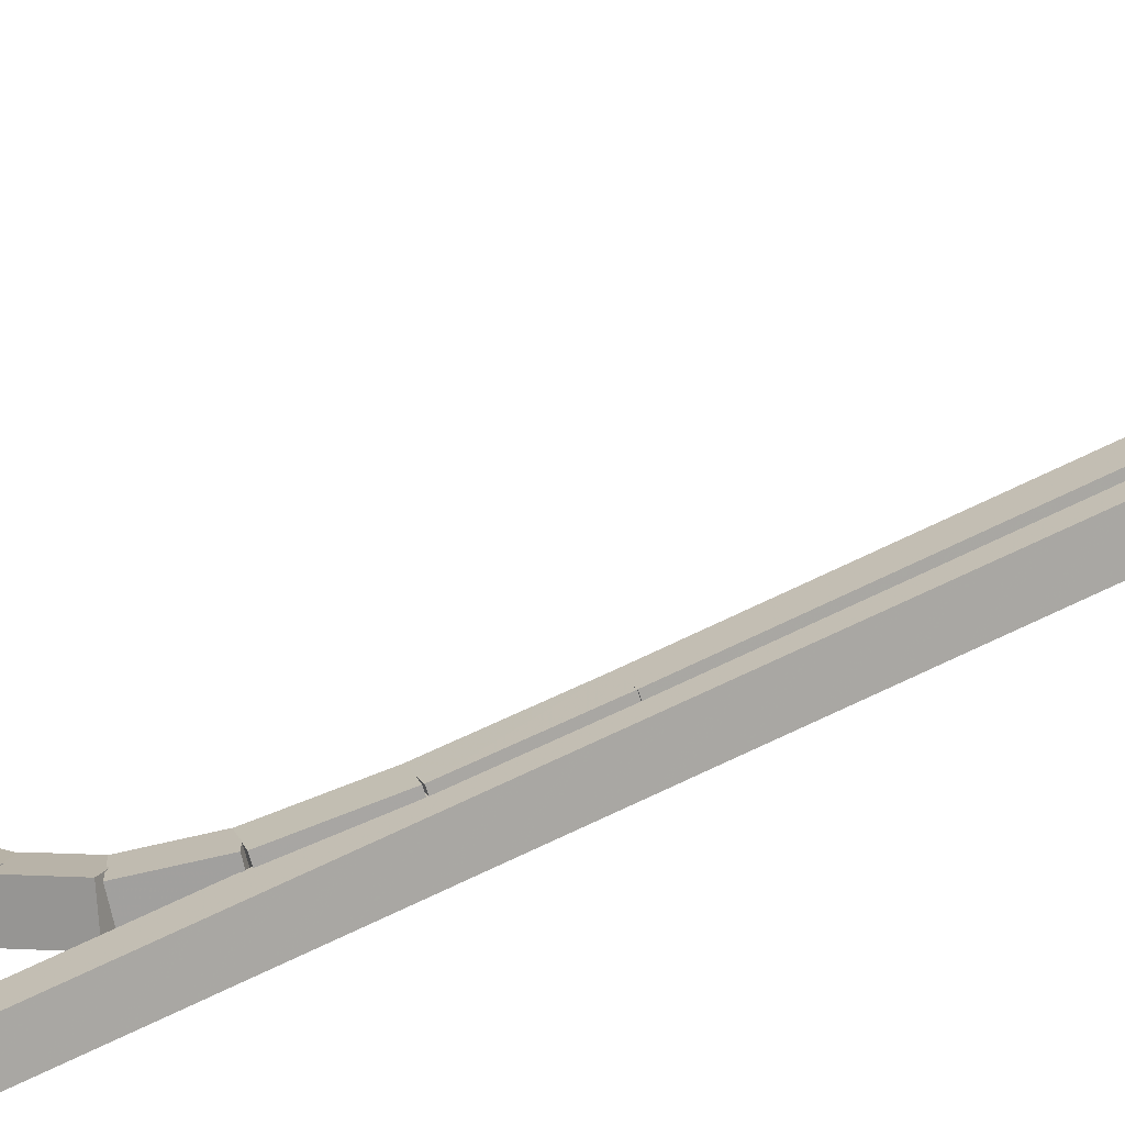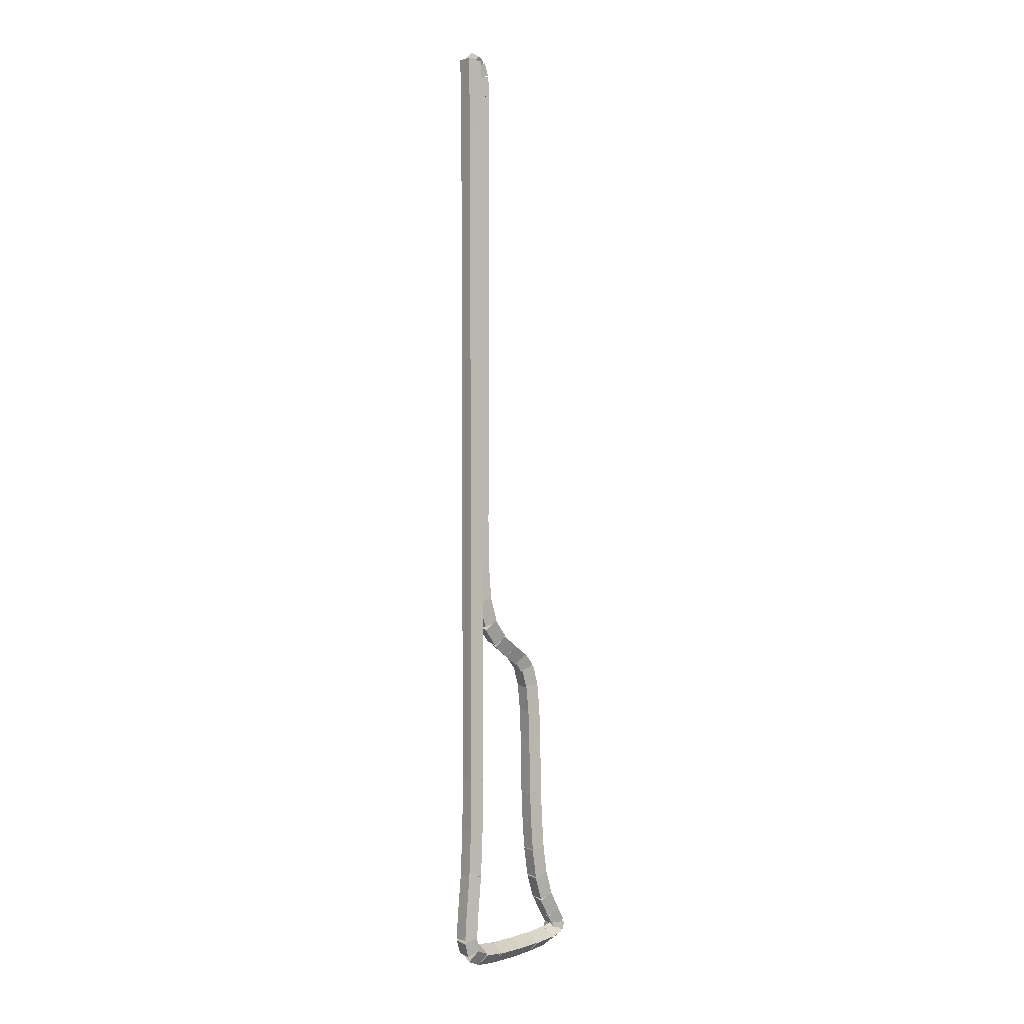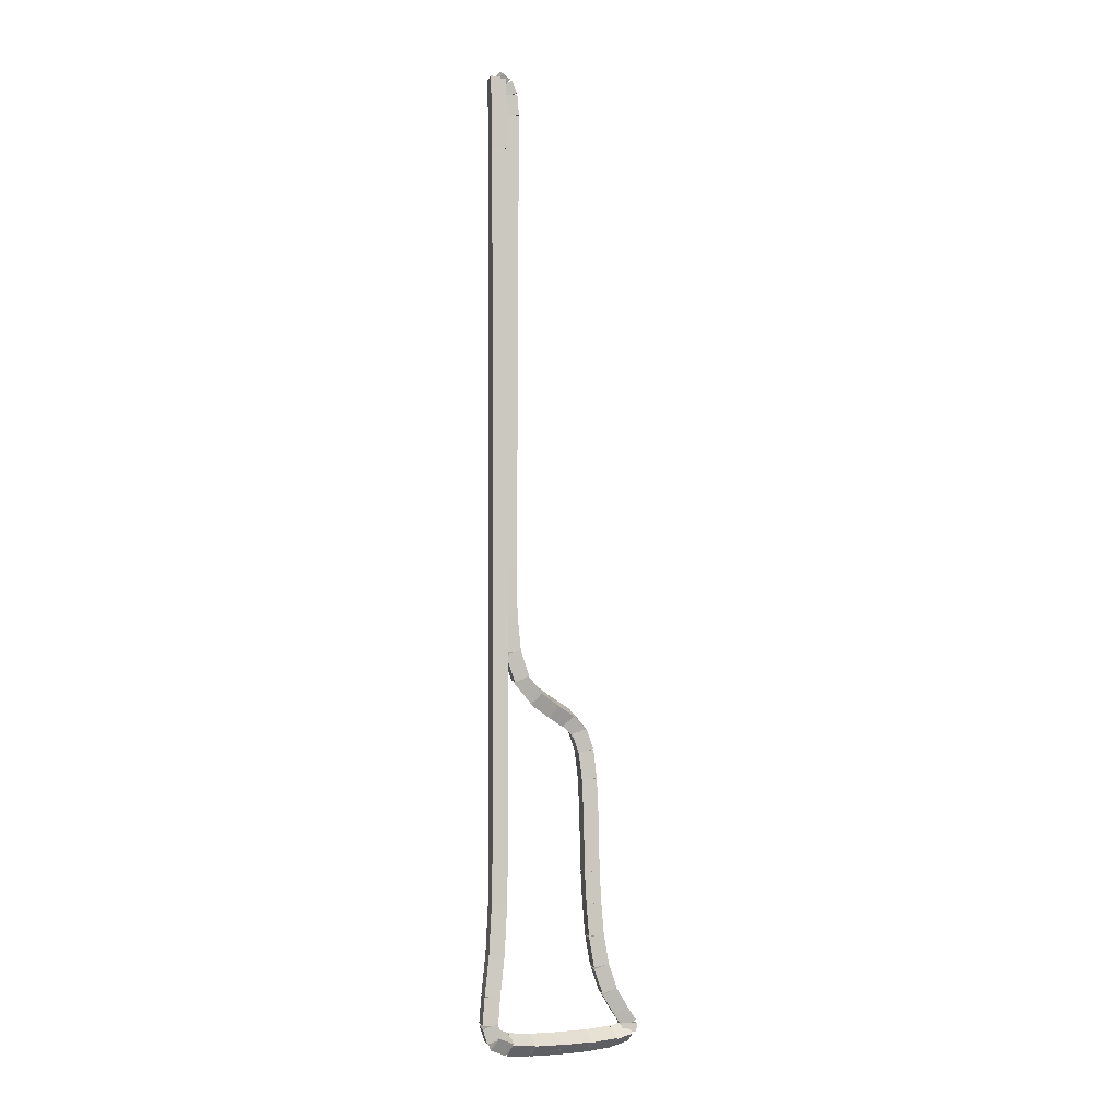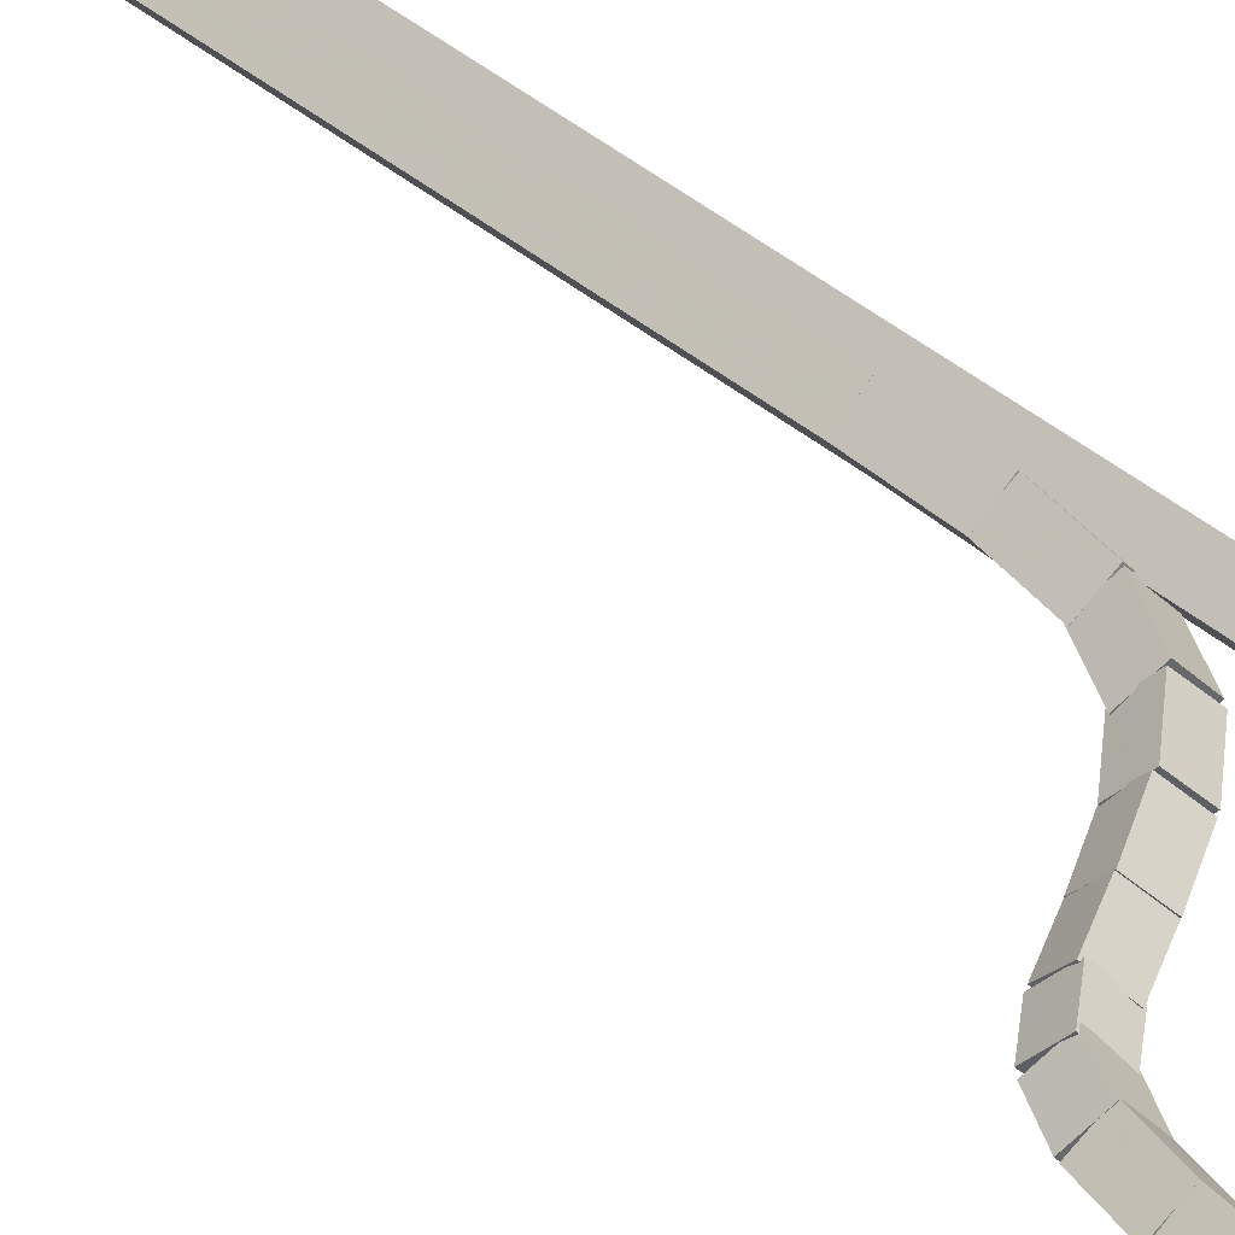
<metadata>
{"format":"obj","ext":"obj","renderer":"f3d","projection":"perspective","resolution":1024,"background":"white","views":[{"elev":62.1,"azim":63.0,"up":"+Z"},{"elev":0.5,"azim":97.3,"up":"+Y"},{"elev":-3.9,"azim":120.0,"up":"+Y"},{"elev":27.3,"azim":-33.8,"up":"+Z"}]}
</metadata>
<code>
g name
v 39.53 31.75 20.69
v 39.35 31.87 20.87
v 39.31 32.08 20.69
v 39.49 31.96 20.5
v 39.66 31.84 20.76
v 39.47 31.95 20.94
v 39.43 32.16 20.76
v 39.62 32.05 20.58
f 1 2 3 4
f 6 2 1 5
f 5 1 4 8
f 6 5 8 7
f 8 4 3 7
f 7 3 2 6
g name
v 39.53 31.63 20.64
v 39.33 31.66 20.83
v 39.15 31.77 20.64
v 39.35 31.73 20.44
v 39.61 31.84 20.69
v 39.41 31.88 20.88
v 39.23 31.98 20.69
v 39.43 31.95 20.49
f 9 10 11 12
f 14 10 9 13
f 13 9 12 16
f 14 13 16 15
f 16 12 11 15
f 15 11 10 14
g name
v 39.51 31.31 20.62
v 39.31 31.31 20.82
v 39.11 31.34 20.62
v 39.31 31.33 20.42
v 39.54 31.68 20.64
v 39.34 31.69 20.84
v 39.14 31.71 20.64
v 39.34 31.7 20.44
f 17 18 19 20
f 22 18 17 21
f 21 17 20 24
f 22 21 24 23
f 24 20 19 23
f 23 19 18 22
g name
v 39.51 30.82 20.62
v 39.31 30.82 20.82
v 39.11 30.81 20.62
v 39.31 30.81 20.42
v 39.51 31.32 20.62
v 39.31 31.32 20.82
v 39.11 31.32 20.62
v 39.31 31.32 20.42
f 25 26 27 28
f 30 26 25 29
f 29 25 28 32
f 30 29 32 31
f 32 28 27 31
f 31 27 26 30
g name
v 39.53 23.04 20.64
v 39.33 23.04 20.84
v 39.13 23.04 20.64
v 39.33 23.04 20.44
v 39.51 30.82 20.62
v 39.31 30.82 20.82
v 39.11 30.81 20.62
v 39.31 30.81 20.42
f 33 34 35 36
f 38 34 33 37
f 37 33 36 40
f 38 37 40 39
f 40 36 35 39
f 39 35 34 38
g name
v 39.52 22.17 20.63
v 39.32 22.17 20.83
v 39.12 22.18 20.63
v 39.32 22.18 20.43
v 39.53 23.03 20.64
v 39.33 23.04 20.84
v 39.13 23.04 20.64
v 39.33 23.04 20.44
f 41 42 43 44
f 46 42 41 45
f 45 41 44 48
f 46 45 48 47
f 48 44 43 47
f 47 43 42 46
g name
v 39.46 21.48 20.59
v 39.26 21.49 20.79
v 39.06 21.52 20.59
v 39.26 21.51 20.39
v 39.52 22.16 20.63
v 39.32 22.17 20.83
v 39.12 22.2 20.63
v 39.32 22.19 20.43
f 49 50 51 52
f 54 50 49 53
f 53 49 52 56
f 54 53 56 55
f 56 52 51 55
f 55 51 50 54
g name
v 39.29 20.96 20.5
v 39.09 20.99 20.7
v 38.91 21.09 20.5
v 39.11 21.06 20.3
v 39.45 21.44 20.59
v 39.25 21.47 20.79
v 39.07 21.56 20.59
v 39.27 21.54 20.39
f 57 58 59 60
f 62 58 57 61
f 61 57 60 64
f 62 61 64 63
f 64 60 59 63
f 63 59 58 62
g name
v 38.99 20.57 20.35
v 38.79 20.65 20.53
v 38.68 20.83 20.35
v 38.88 20.75 20.16
v 39.25 20.9 20.5
v 39.06 20.97 20.69
v 38.94 21.15 20.5
v 39.14 21.08 20.31
f 65 66 67 68
f 70 66 65 69
f 69 65 68 72
f 70 69 72 71
f 72 68 67 71
f 71 67 66 70
g name
v 38.65 20.32 20.17
v 38.46 20.43 20.35
v 38.41 20.64 20.17
v 38.6 20.53 19.99
v 38.95 20.54 20.35
v 38.77 20.65 20.53
v 38.72 20.86 20.35
v 38.9 20.75 20.17
f 73 74 75 76
f 78 74 73 77
f 77 73 76 80
f 78 77 80 79
f 80 76 75 79
f 79 75 74 78
g name
v 38.36 20.13 20.01
v 38.18 20.25 20.19
v 38.14 20.47 20.01
v 38.33 20.35 19.83
v 38.64 20.31 20.17
v 38.46 20.43 20.35
v 38.42 20.65 20.17
v 38.6 20.53 19.99
f 81 82 83 84
f 86 82 81 85
f 85 81 84 88
f 86 85 88 87
f 88 84 83 87
f 87 83 82 86
g name
v 38.21 19.95 19.9
v 38.01 20.02 20.09
v 37.91 20.21 19.9
v 38.11 20.13 19.71
v 38.4 20.17 20.01
v 38.21 20.25 20.2
v 38.1 20.43 20.01
v 38.3 20.35 19.82
f 89 90 91 92
f 94 90 89 93
f 93 89 92 96
f 94 93 96 95
f 96 92 91 95
f 95 91 90 94
g name
v 38.13 19.65 19.83
v 37.93 19.68 20.03
v 37.75 19.77 19.83
v 37.95 19.74 19.63
v 38.25 20.02 19.9
v 38.05 20.05 20.1
v 37.87 20.14 19.9
v 38.07 20.11 19.7
f 97 98 99 100
f 102 98 97 101
f 101 97 100 104
f 102 101 104 103
f 104 100 99 103
f 103 99 98 102
g name
v 38.08 19.17 19.8
v 37.88 19.18 20
v 37.68 19.22 19.8
v 37.88 19.21 19.6
v 38.14 19.69 19.83
v 37.94 19.7 20.03
v 37.74 19.73 19.83
v 37.94 19.72 19.63
f 105 106 107 108
f 110 106 105 109
f 109 105 108 112
f 110 109 112 111
f 112 108 107 111
f 111 107 106 110
g name
v 38.06 18.6 19.78
v 37.86 18.61 19.98
v 37.66 18.62 19.78
v 37.86 18.62 19.58
v 38.08 19.19 19.8
v 37.88 19.19 20
v 37.68 19.2 19.8
v 37.88 19.2 19.6
f 113 114 115 116
f 118 114 113 117
f 117 113 116 120
f 118 117 120 119
f 120 116 115 119
f 119 115 114 118
g name
v 38.03 17.51 19.77
v 37.83 17.51 19.97
v 37.63 17.52 19.77
v 37.83 17.52 19.57
v 38.06 18.61 19.78
v 37.86 18.61 19.98
v 37.66 18.62 19.78
v 37.86 18.61 19.58
f 121 122 123 124
f 126 122 121 125
f 125 121 124 128
f 126 125 128 127
f 128 124 123 127
f 127 123 122 126
g name
v 38 16.93 19.75
v 37.8 16.93 19.95
v 37.6 16.95 19.75
v 37.8 16.95 19.55
v 38.03 17.5 19.77
v 37.83 17.51 19.97
v 37.63 17.52 19.77
v 37.83 17.52 19.57
f 129 130 131 132
f 134 130 129 133
f 133 129 132 136
f 134 133 136 135
f 136 132 131 135
f 135 131 130 134
g name
v 37.95 16.34 19.72
v 37.75 16.35 19.92
v 37.56 16.37 19.72
v 37.76 16.37 19.52
v 38 16.92 19.75
v 37.8 16.93 19.95
v 37.6 16.96 19.75
v 37.8 16.95 19.55
f 137 138 139 140
f 142 138 137 141
f 141 137 140 144
f 142 141 144 143
f 144 140 139 143
f 143 139 138 142
g name
v 37.86 15.77 19.67
v 37.66 15.78 19.87
v 37.46 15.83 19.67
v 37.66 15.82 19.47
v 37.95 16.32 19.72
v 37.75 16.34 19.92
v 37.56 16.39 19.72
v 37.76 16.38 19.52
f 145 146 147 148
f 150 146 145 149
f 149 145 148 152
f 150 149 152 151
f 152 148 147 151
f 151 147 146 150
g name
v 37.7 15.28 19.58
v 37.5 15.31 19.78
v 37.32 15.41 19.58
v 37.52 15.38 19.39
v 37.85 15.74 19.67
v 37.65 15.77 19.87
v 37.47 15.86 19.67
v 37.67 15.83 19.47
f 153 154 155 156
f 158 154 153 157
f 157 153 156 160
f 158 157 160 159
f 160 156 155 159
f 159 155 154 158
g name
v 37.47 14.88 19.46
v 37.27 14.93 19.65
v 37.12 15.08 19.46
v 37.32 15.02 19.27
v 37.68 15.25 19.58
v 37.48 15.3 19.77
v 37.34 15.45 19.58
v 37.54 15.39 19.39
f 161 162 163 164
f 166 162 161 165
f 165 161 164 168
f 166 165 168 167
f 168 164 163 167
f 167 163 162 166
g name
v 37.31 14.62 19.37
v 37.11 14.68 19.56
v 36.97 14.83 19.37
v 37.17 14.78 19.18
v 37.47 14.87 19.46
v 37.27 14.93 19.65
v 37.13 15.08 19.46
v 37.33 15.03 19.27
f 169 170 171 172
f 174 170 169 173
f 173 169 172 176
f 174 173 176 175
f 176 172 171 175
f 175 171 170 174
g name
v 37.36 14.58 19.38
v 37.16 14.57 19.58
v 36.96 14.53 19.38
v 37.16 14.55 19.18
v 37.34 14.75 19.37
v 37.14 14.74 19.57
v 36.94 14.7 19.37
v 37.14 14.71 19.17
f 177 178 179 180
f 182 178 177 181
f 181 177 180 184
f 182 181 184 183
f 184 180 179 183
f 183 179 178 182
g name
v 37.49 14.68 19.54
v 37.35 14.51 19.72
v 37.39 14.29 19.54
v 37.53 14.46 19.37
v 37.21 14.75 19.38
v 37.06 14.59 19.55
v 37.11 14.37 19.38
v 37.25 14.53 19.2
f 185 186 187 188
f 190 186 185 189
f 189 185 188 192
f 190 189 192 191
f 192 188 187 191
f 191 187 186 190
g name
v 37.92 14.65 19.81
v 37.81 14.46 19.98
v 37.89 14.25 19.81
v 38.01 14.45 19.64
v 37.45 14.68 19.54
v 37.34 14.49 19.71
v 37.43 14.28 19.54
v 37.54 14.48 19.37
f 193 194 195 196
f 198 194 193 197
f 197 193 196 200
f 198 197 200 199
f 200 196 195 199
f 199 195 194 198
g name
v 38.43 14.66 20.11
v 38.33 14.46 20.29
v 38.43 14.26 20.11
v 38.53 14.46 19.94
v 37.91 14.65 19.81
v 37.81 14.45 19.98
v 37.91 14.25 19.81
v 38.01 14.46 19.64
f 201 202 203 204
f 206 202 201 205
f 205 201 204 208
f 206 205 208 207
f 208 204 203 207
f 207 203 202 206
g name
v 38.91 14.68 20.4
v 38.82 14.47 20.57
v 38.93 14.28 20.4
v 39.02 14.48 20.22
v 38.42 14.66 20.11
v 38.33 14.45 20.29
v 38.44 14.26 20.11
v 38.53 14.46 19.94
f 209 210 211 212
f 214 210 209 213
f 213 209 212 216
f 214 213 216 215
f 216 212 211 215
f 215 211 210 214
g name
v 39.29 14.72 20.62
v 39.22 14.51 20.8
v 39.34 14.33 20.62
v 39.41 14.54 20.45
v 38.9 14.68 20.4
v 38.82 14.47 20.57
v 38.95 14.28 20.4
v 39.02 14.49 20.22
f 217 218 219 220
f 222 218 217 221
f 221 217 220 224
f 222 221 224 223
f 224 220 219 223
f 223 219 218 222
g name
v 39.48 14.82 20.77
v 39.48 14.6 20.95
v 39.65 14.46 20.77
v 39.65 14.68 20.59
v 39.23 14.71 20.62
v 39.23 14.49 20.8
v 39.4 14.34 20.62
v 39.4 14.57 20.45
f 225 226 227 228
f 230 226 225 229
f 229 225 228 232
f 230 229 232 231
f 232 228 227 231
f 231 227 226 230
g name
v 39.46 14.97 20.82
v 39.64 14.88 21.01
v 39.84 14.85 20.82
v 39.66 14.94 20.62
v 39.38 14.7 20.77
v 39.56 14.61 20.97
v 39.76 14.58 20.77
v 39.58 14.67 20.57
f 233 234 235 236
f 238 234 233 237
f 237 233 236 240
f 238 237 240 239
f 240 236 235 239
f 239 235 234 238
g name
v 39.41 15.38 20.8
v 39.61 15.41 21
v 39.81 15.41 20.8
v 39.61 15.39 20.6
v 39.45 14.89 20.82
v 39.65 14.92 21.02
v 39.85 14.92 20.82
v 39.65 14.9 20.62
f 241 242 243 244
f 246 242 241 245
f 245 241 244 248
f 246 245 248 247
f 248 244 243 247
f 247 243 242 246
g name
v 39.34 16.1 20.75
v 39.54 16.14 20.95
v 39.74 16.14 20.75
v 39.54 16.11 20.55
v 39.41 15.38 20.8
v 39.61 15.41 21
v 39.81 15.42 20.8
v 39.61 15.39 20.6
f 249 250 251 252
f 254 250 249 253
f 253 249 252 256
f 254 253 256 255
f 256 252 251 255
f 255 251 250 254
g name
v 39.3 17.01 20.73
v 39.5 17.03 20.93
v 39.7 17.03 20.73
v 39.5 17.02 20.53
v 39.34 16.11 20.75
v 39.54 16.13 20.95
v 39.74 16.13 20.75
v 39.54 16.12 20.55
f 257 258 259 260
f 262 258 257 261
f 261 257 260 264
f 262 261 264 263
f 264 260 259 263
f 263 259 258 262
g name
v 39.28 18 20.72
v 39.48 18 20.92
v 39.68 18 20.72
v 39.48 18 20.52
v 39.3 17.02 20.73
v 39.5 17.02 20.93
v 39.7 17.02 20.73
v 39.5 17.02 20.53
f 265 266 267 268
f 270 266 265 269
f 269 265 268 272
f 270 269 272 271
f 272 268 267 271
f 271 267 266 270
g name
v 39.32 30.68 20.74
v 39.52 30.68 20.94
v 39.72 30.68 20.74
v 39.52 30.68 20.54
v 39.28 18 20.72
v 39.48 18 20.92
v 39.68 18 20.72
v 39.48 18 20.52
f 273 274 275 276
f 278 274 273 277
f 277 273 276 280
f 278 277 280 279
f 280 276 275 279
f 279 275 274 278
g name
v 39.35 32 20.76
v 39.55 32 20.96
v 39.75 32 20.76
v 39.55 32 20.56
v 39.32 30.68 20.74
v 39.52 30.68 20.94
v 39.72 30.67 20.74
v 39.52 30.68 20.54
f 281 282 283 284
f 286 282 281 285
f 285 281 284 288
f 286 285 288 287
f 288 284 283 287
f 287 283 282 286

</code>
